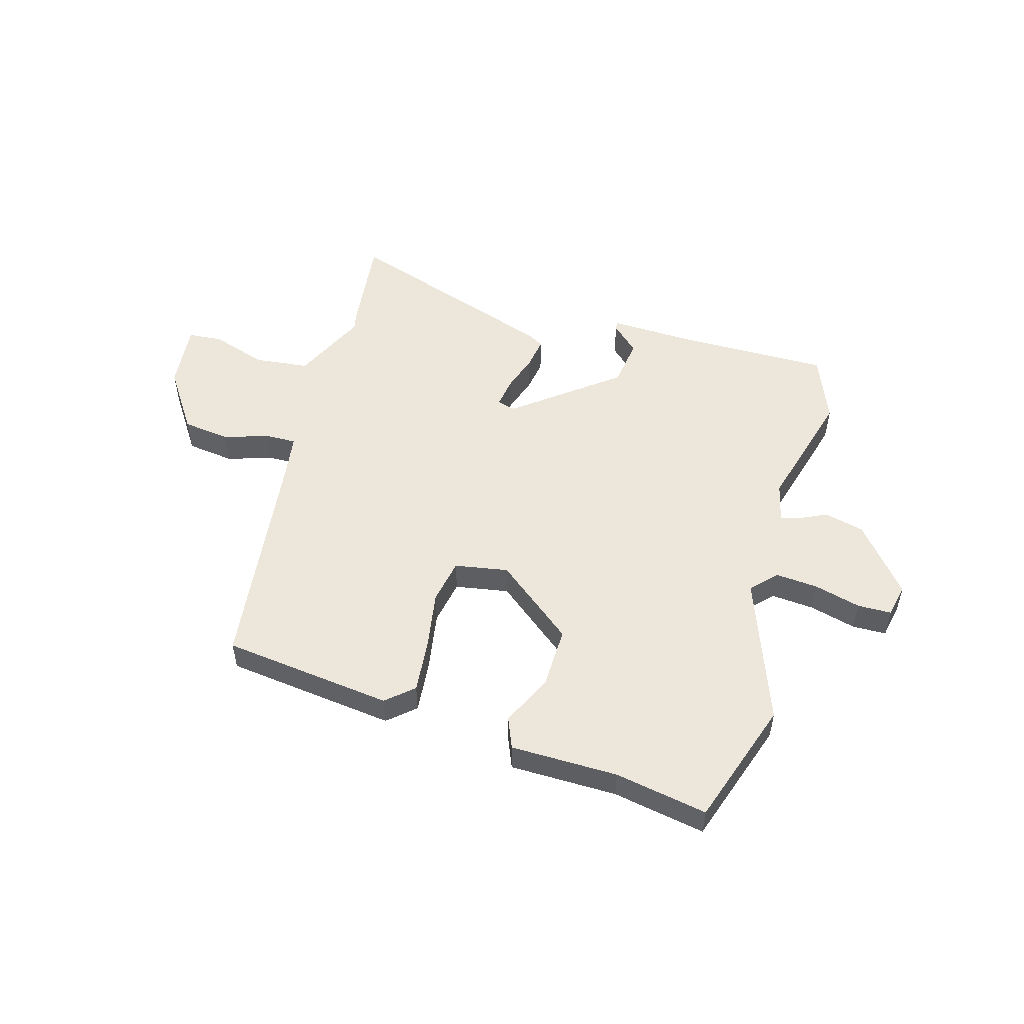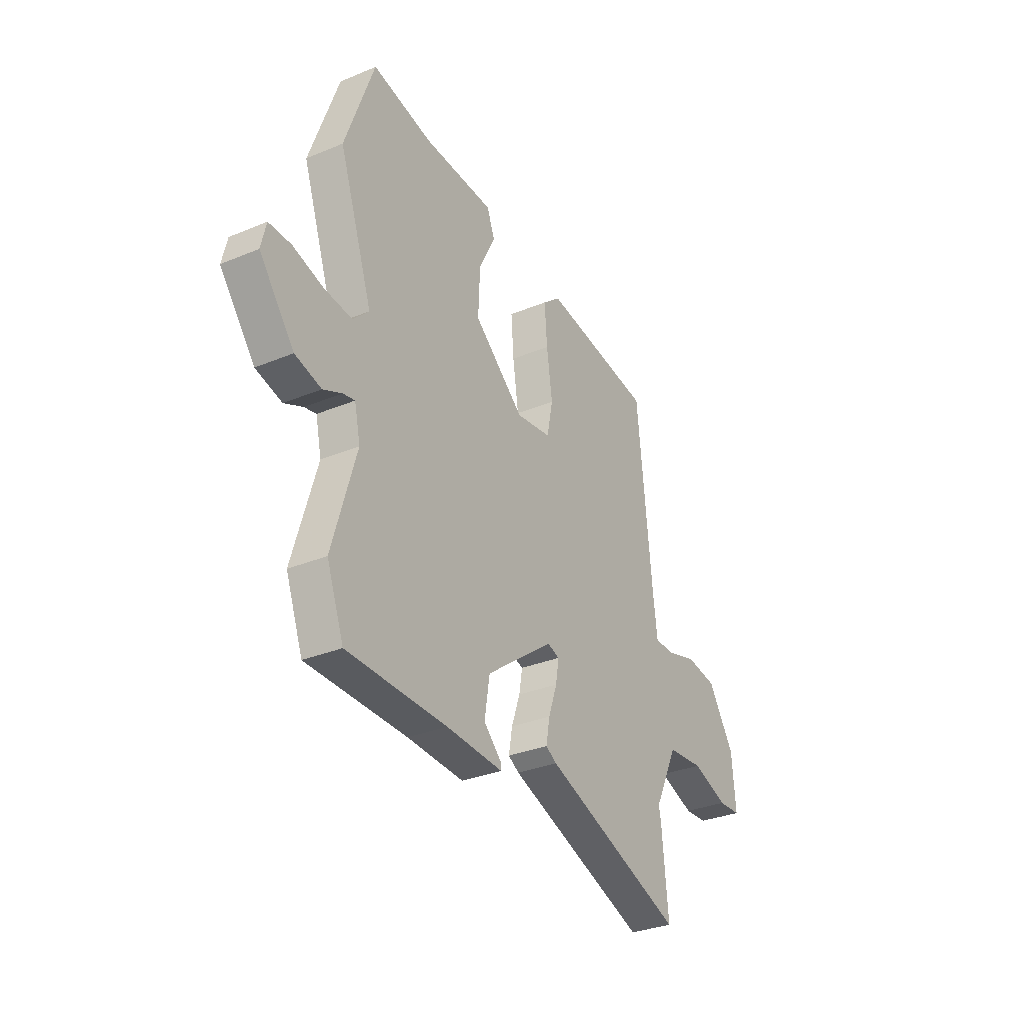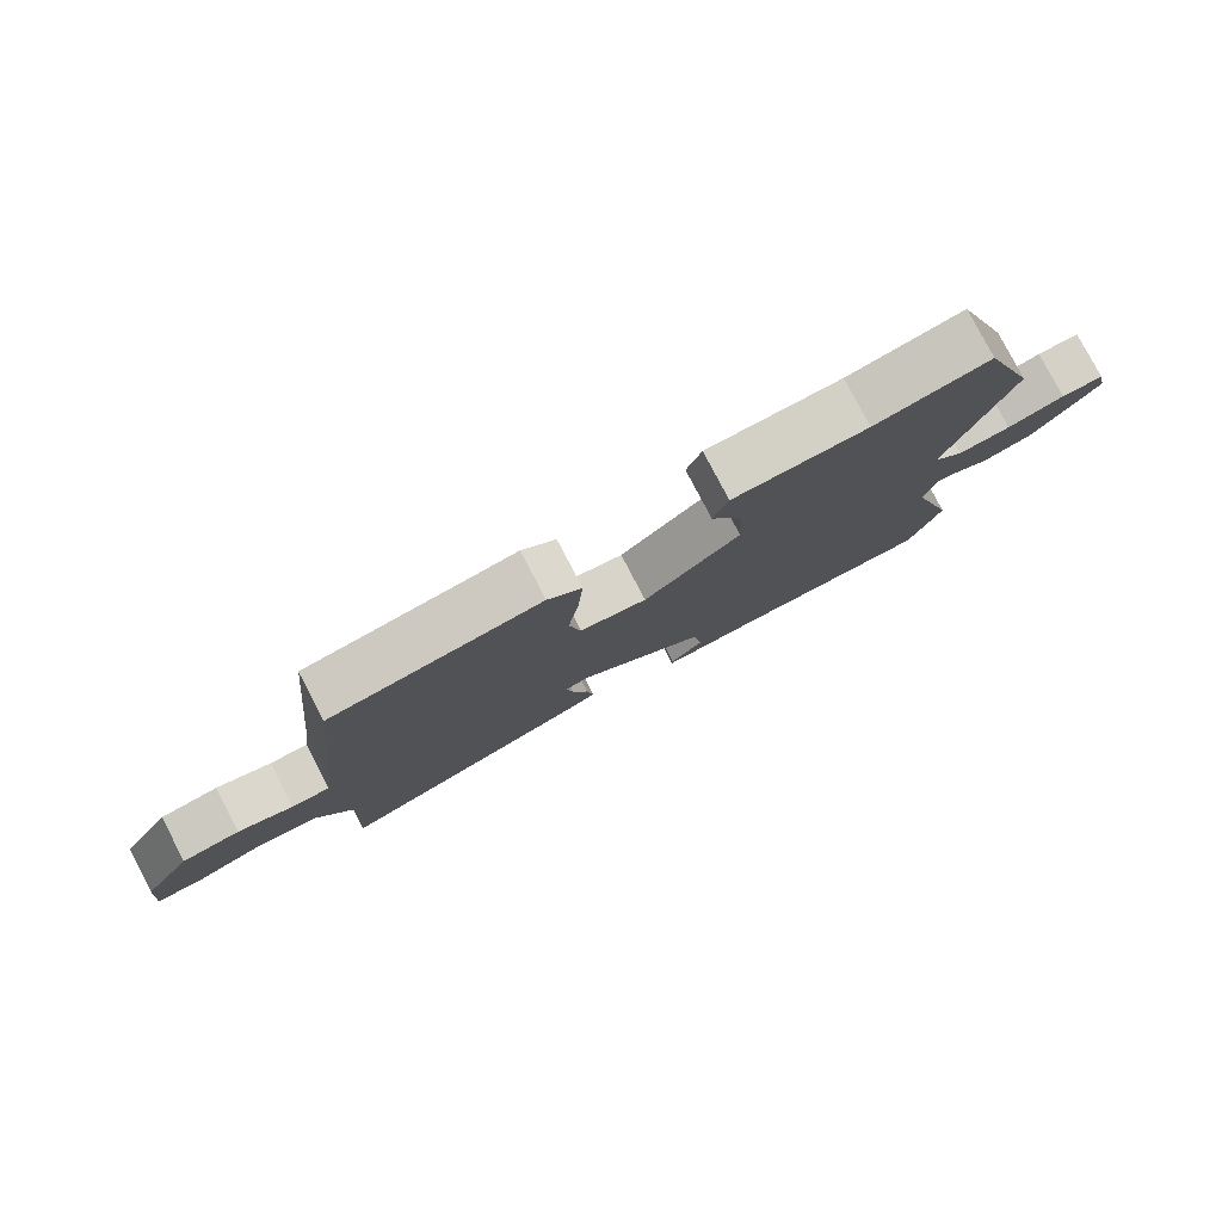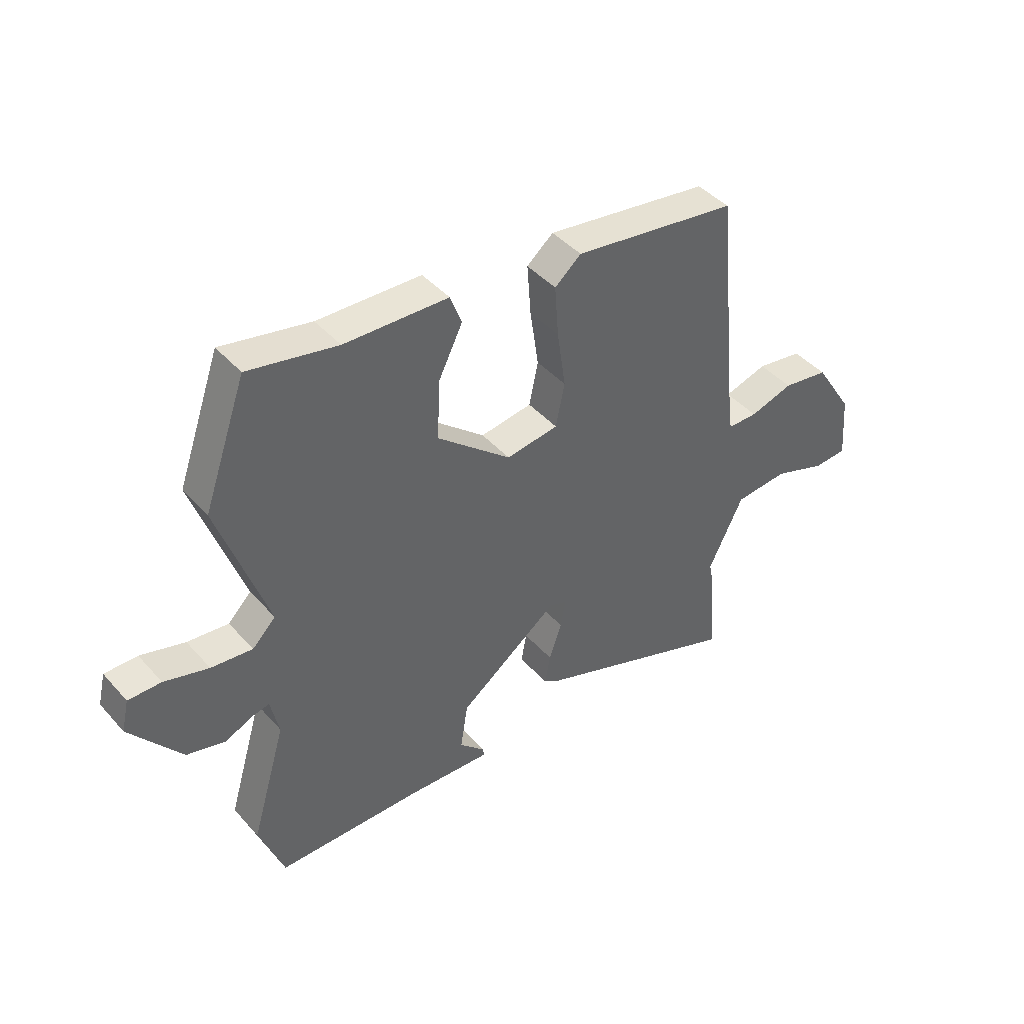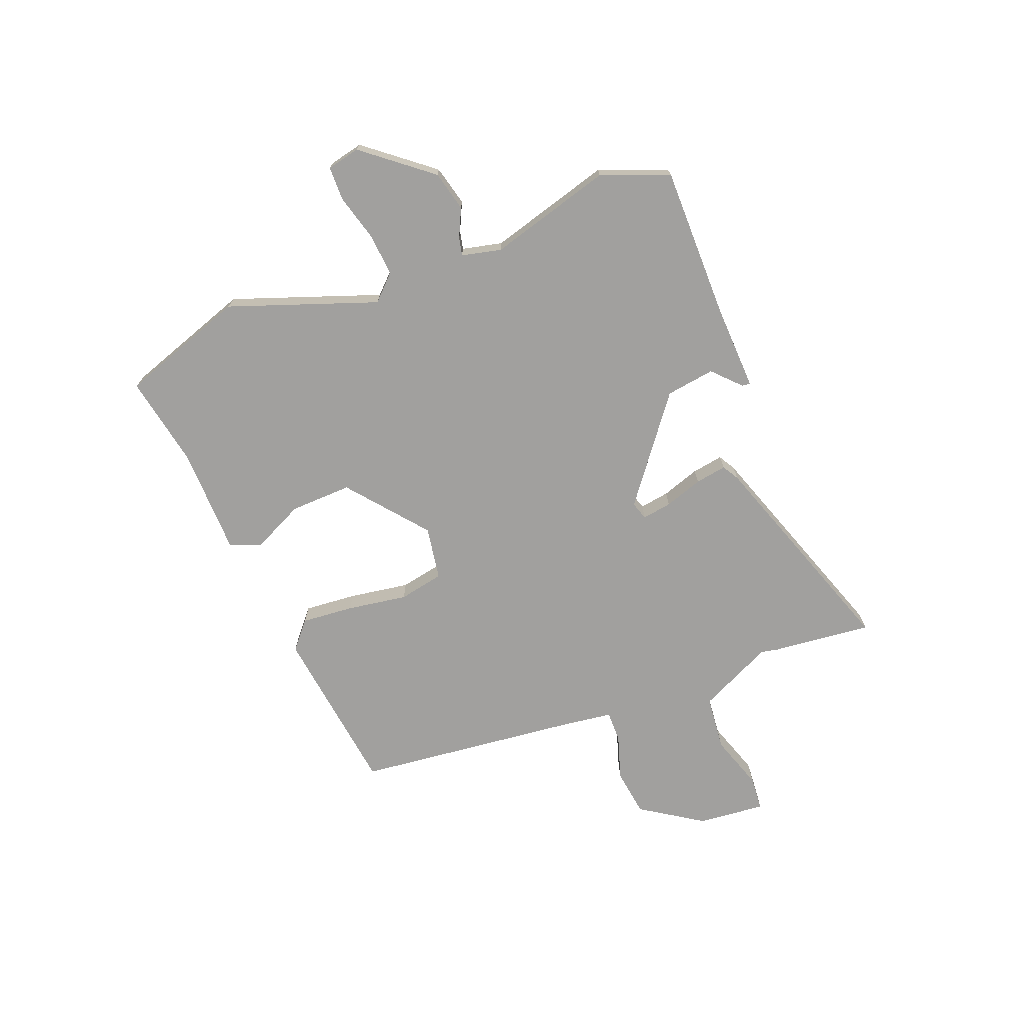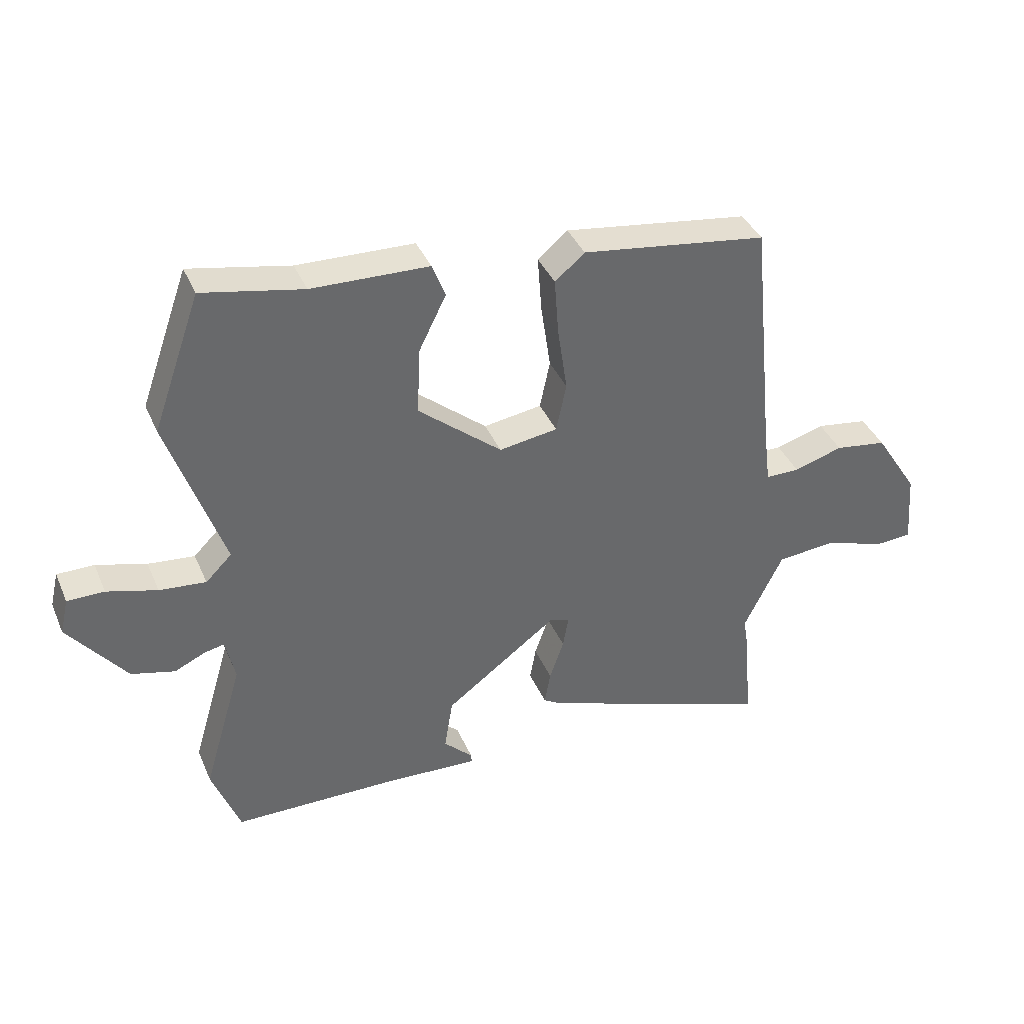
<metadata>
{"format":"obj","ext":"obj","renderer":"f3d","projection":"perspective","resolution":1024,"background":"white","views":[{"elev":52.1,"azim":14.9,"up":"+Y"},{"elev":-31.9,"azim":120.3,"up":"+Z"},{"elev":79.5,"azim":-27.6,"up":"+Z"},{"elev":43.0,"azim":142.0,"up":"+Z"},{"elev":-71.8,"azim":110.7,"up":"+Y"},{"elev":38.8,"azim":158.2,"up":"+Z"}]}
</metadata>
<code>
v 0.472 0.07 0.578
v 0.553 0.07 0.349
v 0.46 0.07 0.079
v 0.504 0.07 0.035
v 0.582 0.07 0.043
v 0.666 0.07 0.067
v 0.728 0.07 0.067
v 0.742 0.07 0.007
v 0.645 0.07 -0.117
v 0.572 0.07 -0.136
v 0.52 0.07 -0.112
v 0.487 0.07 -0.105
v 0.471 0.07 -0.178
v 0.537 0.07 -0.401
v 0.49 0.07 -0.526
v 0.213 0.07 -0.529
v 0.056 0.07 -0.537
v 0.057 0.07 -0.522
v 0.106 0.07 -0.474
v 0.092 0.07 -0.385
v -0.097 0.07 -0.244
v -0.13 0.07 -0.255
v -0.121 0.07 -0.309
v -0.097 0.07 -0.378
v -0.087 0.07 -0.435
v -0.117 0.07 -0.453
v -0.509 0.07 -0.595
v -0.492 0.07 -0.412
v -0.486 0.07 -0.382
v -0.552 0.07 -0.247
v -0.653 0.07 -0.238
v -0.753 0.07 -0.273
v -0.816 0.07 -0.269
v -0.806 0.07 -0.146
v -0.733 0.07 -0.032
v -0.646 0.07 -0.019
v -0.564 0.07 -0.044
v -0.507 0.07 -0.044
v -0.496 0.07 0.045
v -0.455 0.07 0.459
v -0.145 0.07 0.503
v -0.095 0.07 0.461
v -0.102 0.07 0.365
v -0.118 0.07 0.255
v -0.101 0.07 0.173
v -0.003 0.07 0.158
v 0.137 0.07 0.275
v 0.132 0.07 0.388
v 0.086 0.07 0.481
v 0.108 0.07 0.538
v 0.304 0.07 0.544
v 0.472 0 0.578
v 0.553 0 0.349
v 0.46 0 0.079
v 0.504 0 0.035
v 0.582 0 0.043
v 0.666 0 0.067
v 0.728 0 0.067
v 0.742 0 0.007
v 0.645 0 -0.117
v 0.572 0 -0.136
v 0.52 0 -0.112
v 0.487 0 -0.105
v 0.471 0 -0.178
v 0.537 0 -0.401
v 0.49 0 -0.526
v 0.213 0 -0.529
v 0.056 0 -0.537
v 0.057 0 -0.522
v 0.106 0 -0.474
v 0.092 0 -0.385
v -0.097 0 -0.244
v -0.13 0 -0.255
v -0.121 0 -0.309
v -0.097 0 -0.378
v -0.087 0 -0.435
v -0.117 0 -0.453
v -0.509 0 -0.595
v -0.492 0 -0.412
v -0.486 0 -0.382
v -0.552 0 -0.247
v -0.653 0 -0.238
v -0.753 0 -0.273
v -0.816 0 -0.269
v -0.806 0 -0.146
v -0.733 0 -0.032
v -0.646 0 -0.019
v -0.564 0 -0.044
v -0.507 0 -0.044
v -0.496 0 0.045
v -0.455 0 0.459
v -0.145 0 0.503
v -0.095 0 0.461
v -0.102 0 0.365
v -0.118 0 0.255
v -0.101 0 0.173
v -0.003 0 0.158
v 0.137 0 0.275
v 0.132 0 0.388
v 0.086 0 0.481
v 0.108 0 0.538
v 0.304 0 0.544
f 48 49 50 51
f 47 48 51 1
f 41 42 43 44
f 39 40 41 44
f 38 39 44 45
f 34 35 36 37
f 34 37 38
f 31 32 33 34
f 30 31 34 38
f 29 30 38 45
f 23 24 25 26
f 22 23 26 27
f 16 17 18 19
f 16 19 20
f 13 14 15 16
f 12 13 16 20
f 8 9 10 11
f 8 11 12
f 5 6 7 8
f 4 5 8 12
f 3 4 12 20
f 47 1 2 3
f 46 47 3 20
f 45 46 20 21
f 22 27 28 29
f 22 29 45
f 21 22 45
f 102 101 100 99
f 52 102 99 98
f 95 94 93 92
f 95 92 91 90
f 96 95 90 89
f 88 87 86 85
f 89 88 85
f 85 84 83 82
f 89 85 82 81
f 96 89 81 80
f 77 76 75 74
f 78 77 74 73
f 70 69 68 67
f 71 70 67
f 67 66 65 64
f 71 67 64 63
f 62 61 60 59
f 63 62 59
f 59 58 57 56
f 63 59 56 55
f 71 63 55 54
f 54 53 52 98
f 71 54 98 97
f 72 71 97 96
f 80 79 78 73
f 96 80 73
f 96 73 72
f 1 52 53 2
f 2 53 54 3
f 3 54 55 4
f 4 55 56 5
f 5 56 57 6
f 6 57 58 7
f 7 58 59 8
f 8 59 60 9
f 9 60 61 10
f 10 61 62 11
f 11 62 63 12
f 12 63 64 13
f 13 64 65 14
f 14 65 66 15
f 15 66 67 16
f 16 67 68 17
f 17 68 69 18
f 18 69 70 19
f 19 70 71 20
f 20 71 72 21
f 21 72 73 22
f 22 73 74 23
f 23 74 75 24
f 24 75 76 25
f 25 76 77 26
f 26 77 78 27
f 27 78 79 28
f 28 79 80 29
f 29 80 81 30
f 30 81 82 31
f 31 82 83 32
f 32 83 84 33
f 33 84 85 34
f 34 85 86 35
f 35 86 87 36
f 36 87 88 37
f 37 88 89 38
f 38 89 90 39
f 39 90 91 40
f 40 91 92 41
f 41 92 93 42
f 42 93 94 43
f 43 94 95 44
f 44 95 96 45
f 45 96 97 46
f 46 97 98 47
f 47 98 99 48
f 48 99 100 49
f 49 100 101 50
f 50 101 102 51
f 51 102 52 1

</code>
